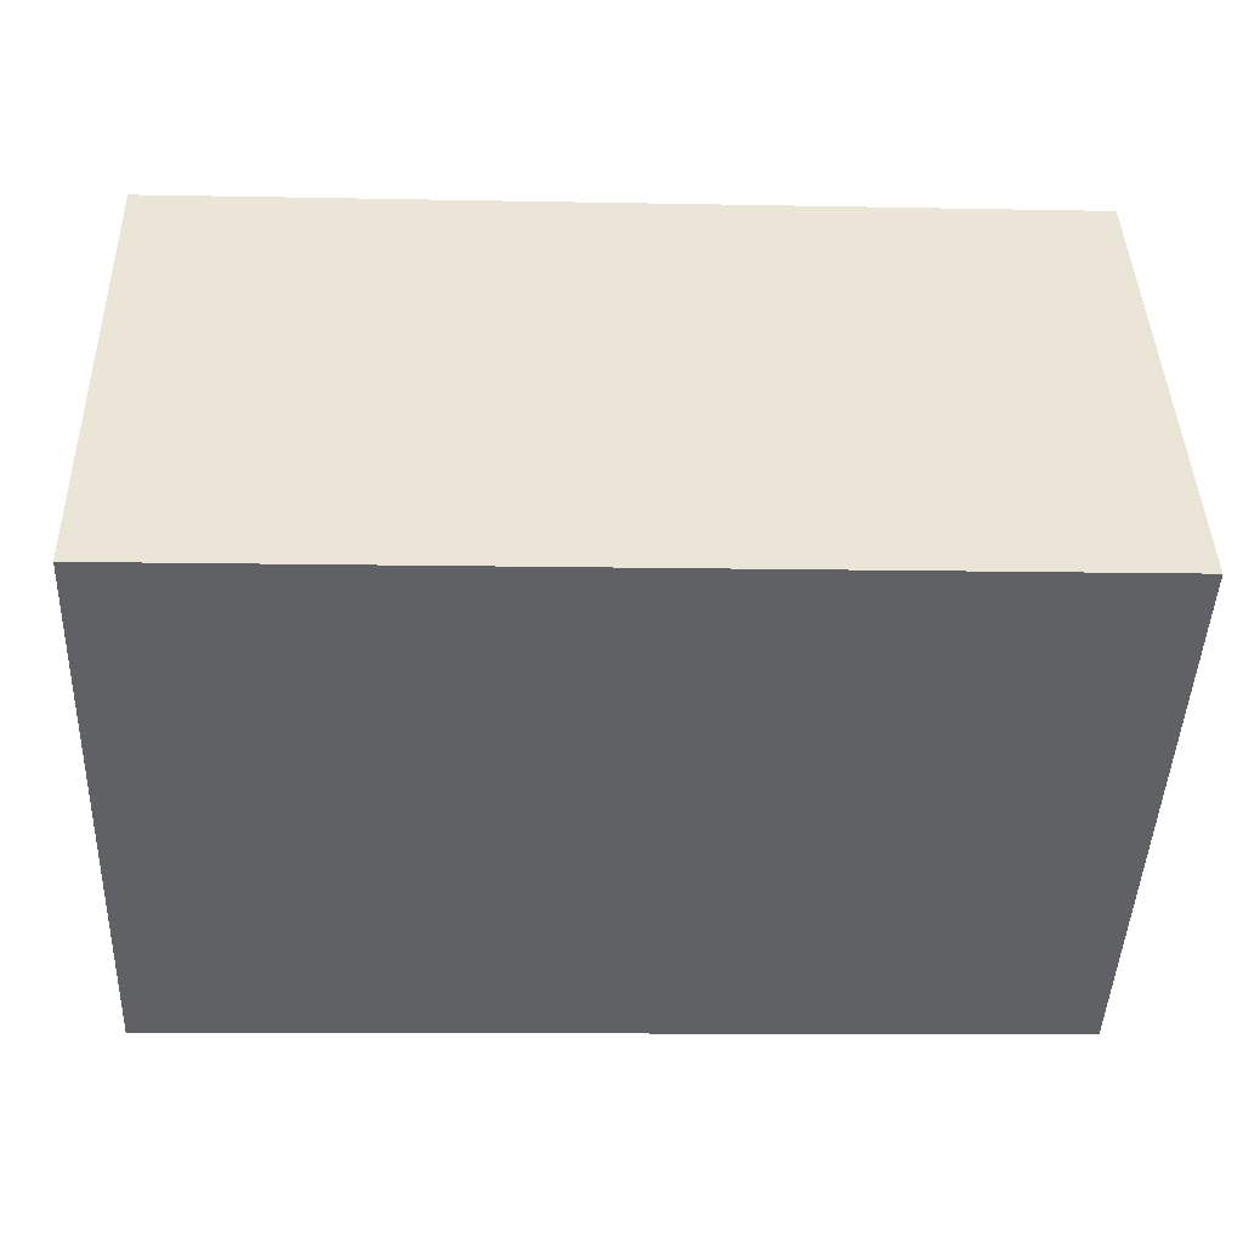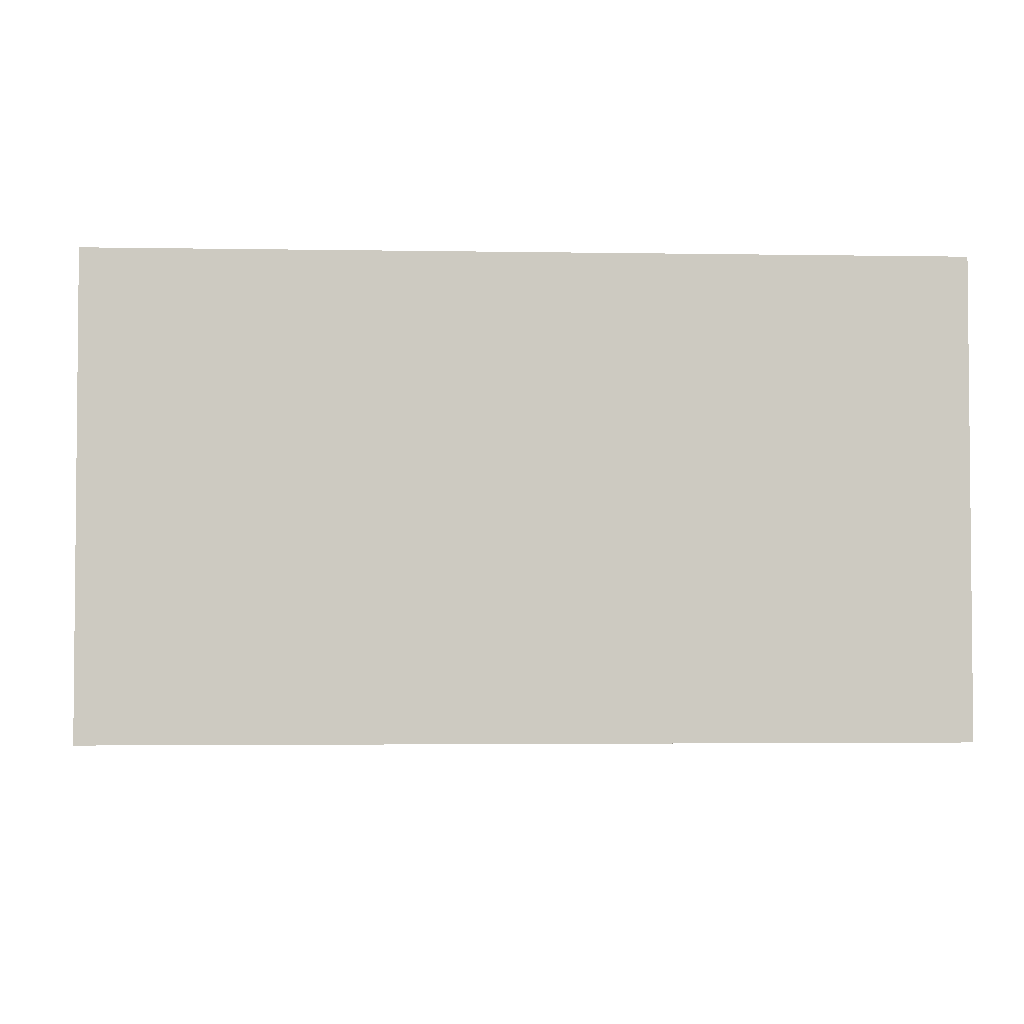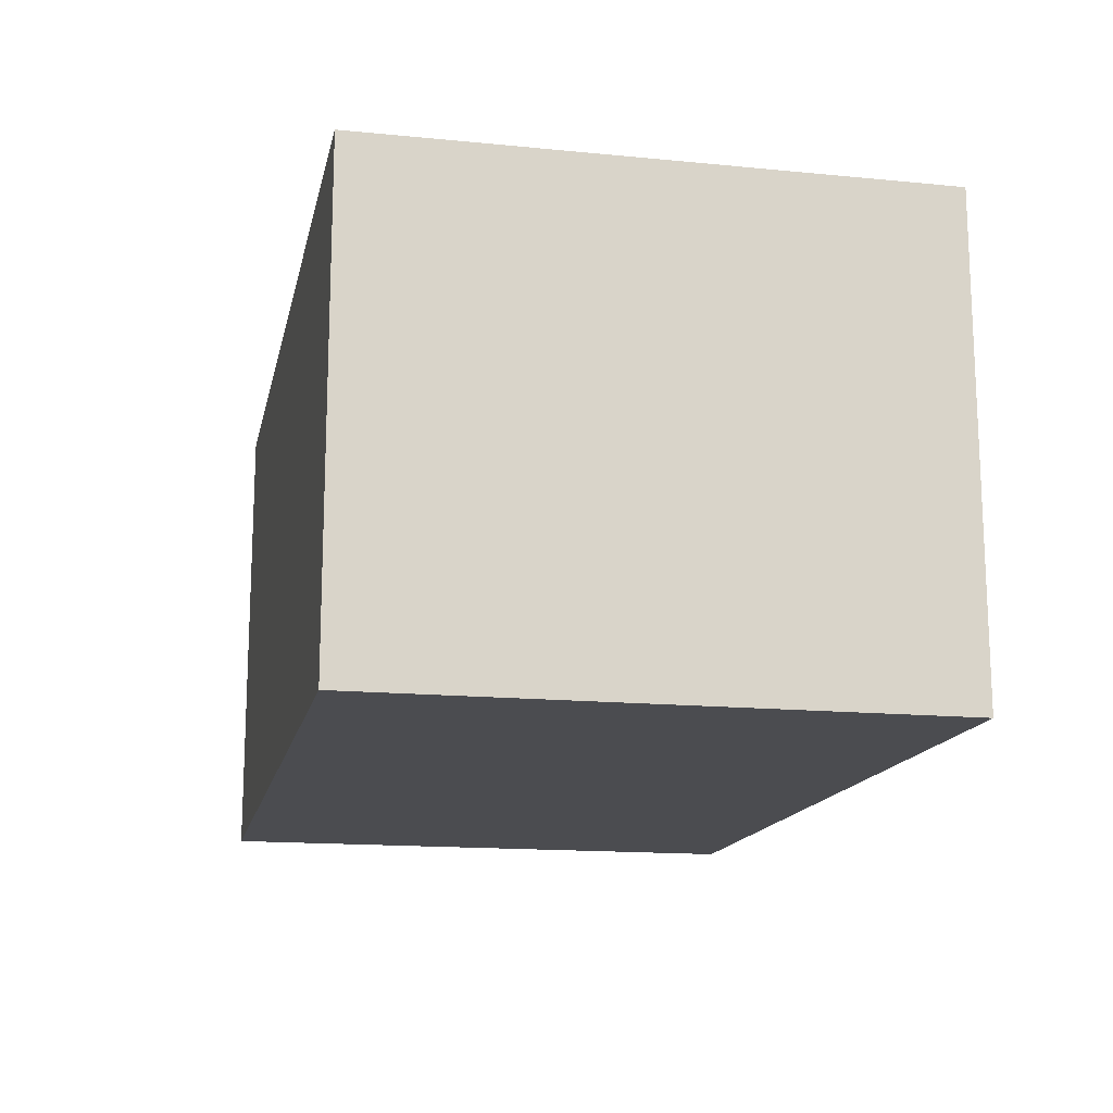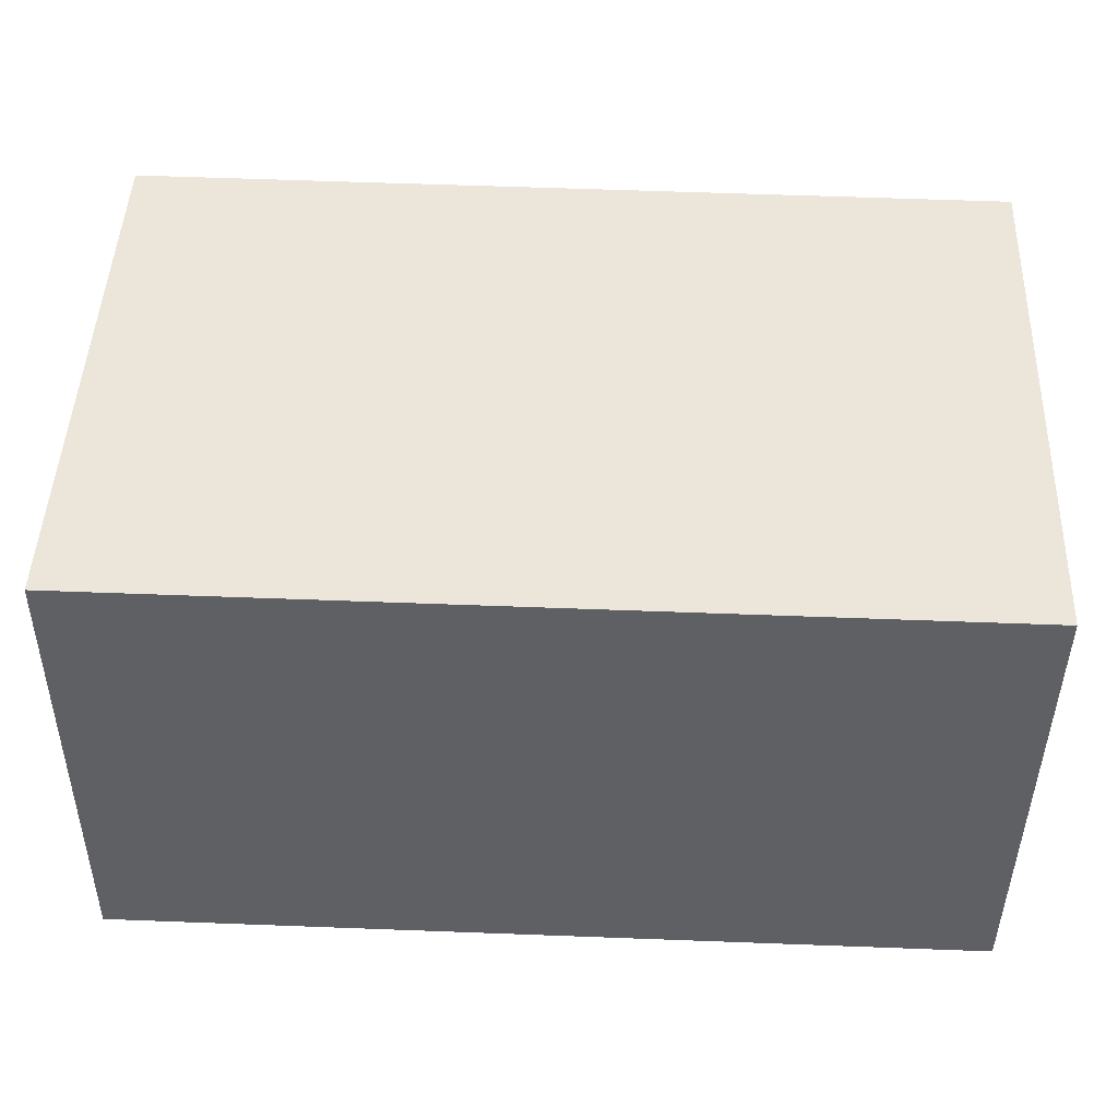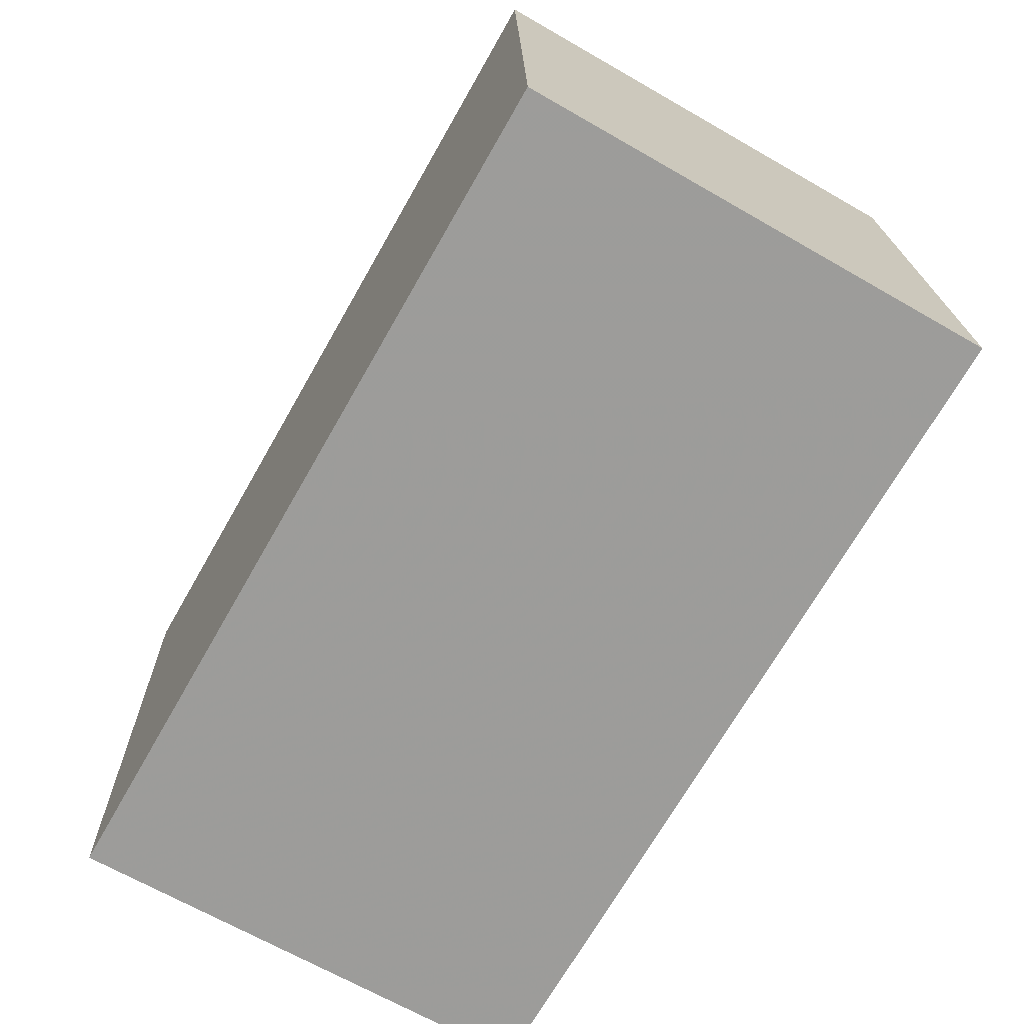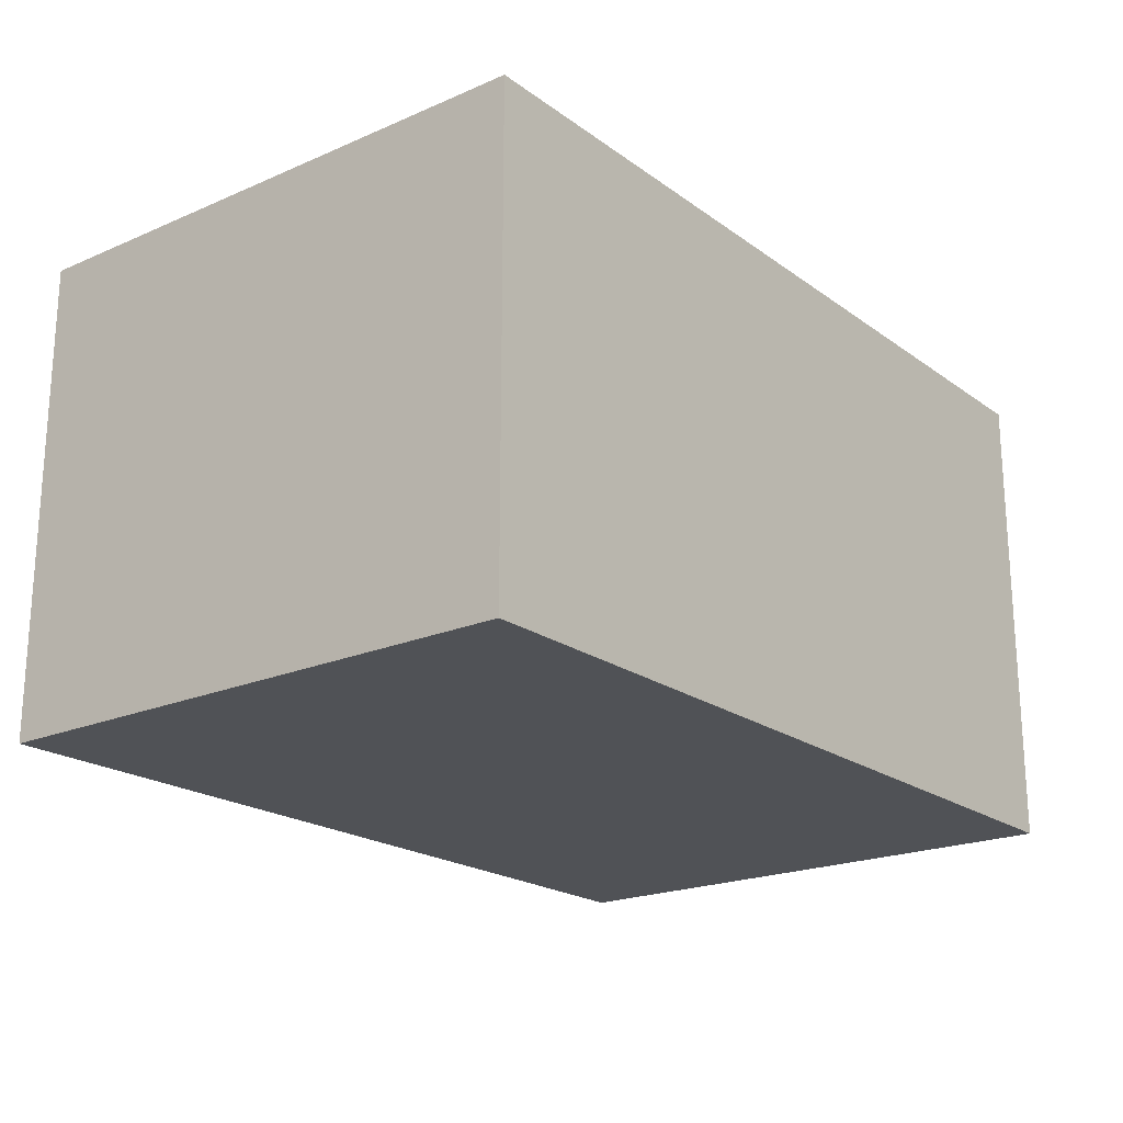
<metadata>
{"format":"obj","ext":"obj","renderer":"f3d","projection":"perspective","resolution":1024,"background":"white","views":[{"elev":43.3,"azim":-1.5,"up":"+Z"},{"elev":-3.1,"azim":-1.2,"up":"+Y"},{"elev":-15.2,"azim":80.4,"up":"+Y"},{"elev":-43.2,"azim":-0.5,"up":"+Z"},{"elev":-68.0,"azim":-119.8,"up":"+Z"},{"elev":-20.6,"azim":-49.8,"up":"+Y"}]}
</metadata>
<code>
v -4.188 0.09402 -6.082
v -4.19 0.09402 -6.118
v -4.133 0.09402 -6.12
v -4.188 0.09402 -6.082
v -4.133 0.09402 -6.12
v -4.132 0.09402 -6.084
v -4.132 0.06306 -6.084
v -4.188 0.06306 -6.082
v -4.133 0.06306 -6.12
v -4.133 0.06306 -6.12
v -4.188 0.06306 -6.082
v -4.19 0.06306 -6.118
v -4.19 0.06306 -6.118
v -4.19 0.09402 -6.118
v -4.188 0.09402 -6.082
v -4.19 0.06306 -6.118
v -4.188 0.09402 -6.082
v -4.188 0.06306 -6.082
v -4.133 0.06306 -6.12
v -4.133 0.09402 -6.12
v -4.19 0.09402 -6.118
v -4.133 0.06306 -6.12
v -4.19 0.09402 -6.118
v -4.19 0.06306 -6.118
v -4.132 0.06306 -6.084
v -4.132 0.09402 -6.084
v -4.133 0.09402 -6.12
v -4.132 0.06306 -6.084
v -4.133 0.09402 -6.12
v -4.133 0.06306 -6.12
v -4.188 0.06306 -6.082
v -4.188 0.09402 -6.082
v -4.132 0.09402 -6.084
v -4.188 0.06306 -6.082
v -4.132 0.09402 -6.084
v -4.132 0.06306 -6.084
f 1 2 3
f 4 5 6
f 7 8 9
f 10 11 12
f 13 14 15
f 16 17 18
f 19 20 21
f 22 23 24
f 25 26 27
f 28 29 30
f 31 32 33
f 34 35 36

</code>
